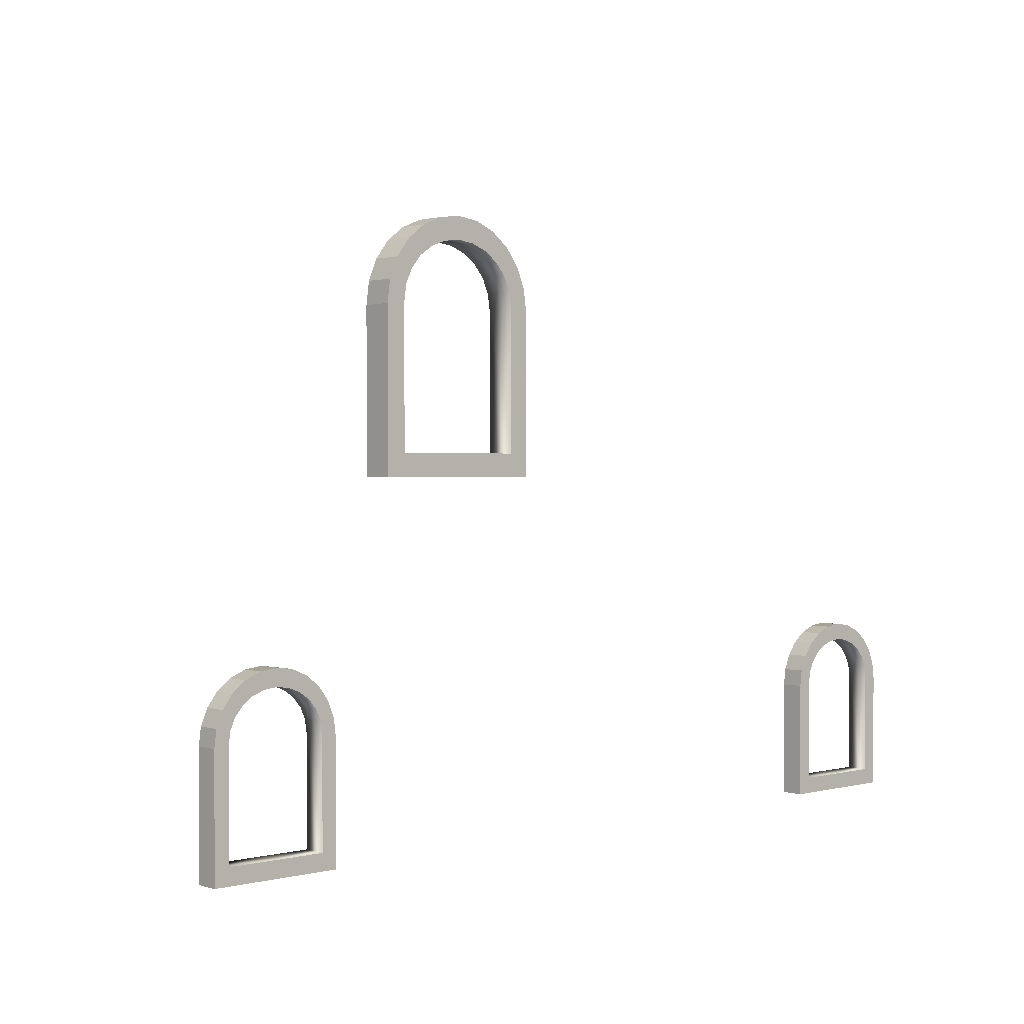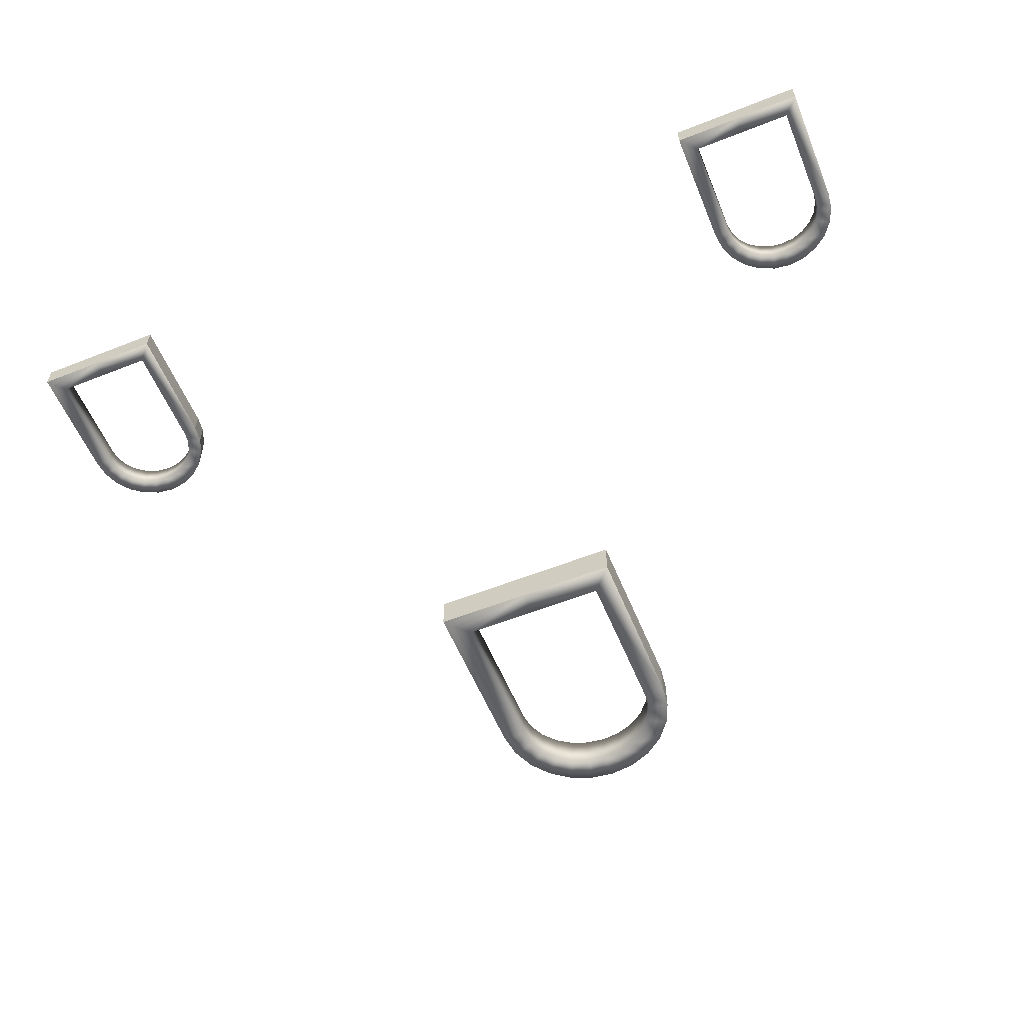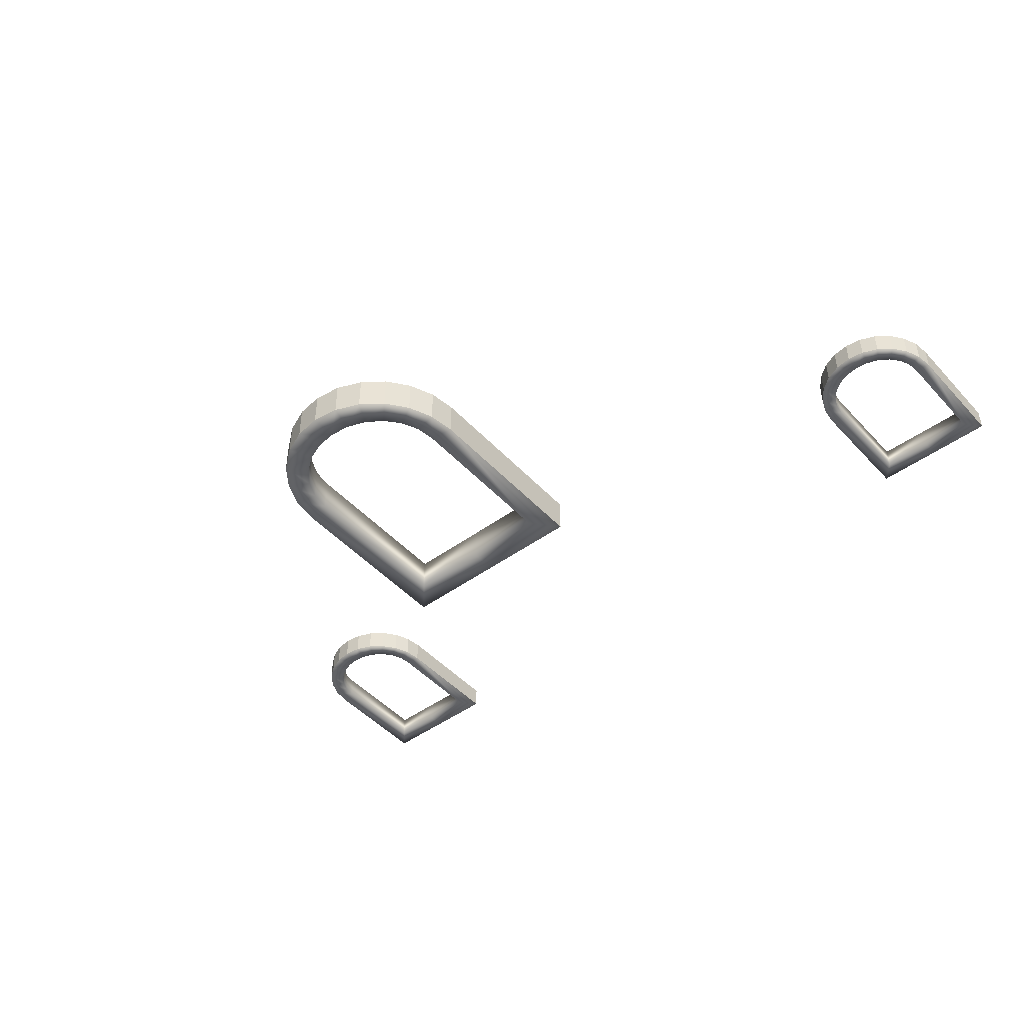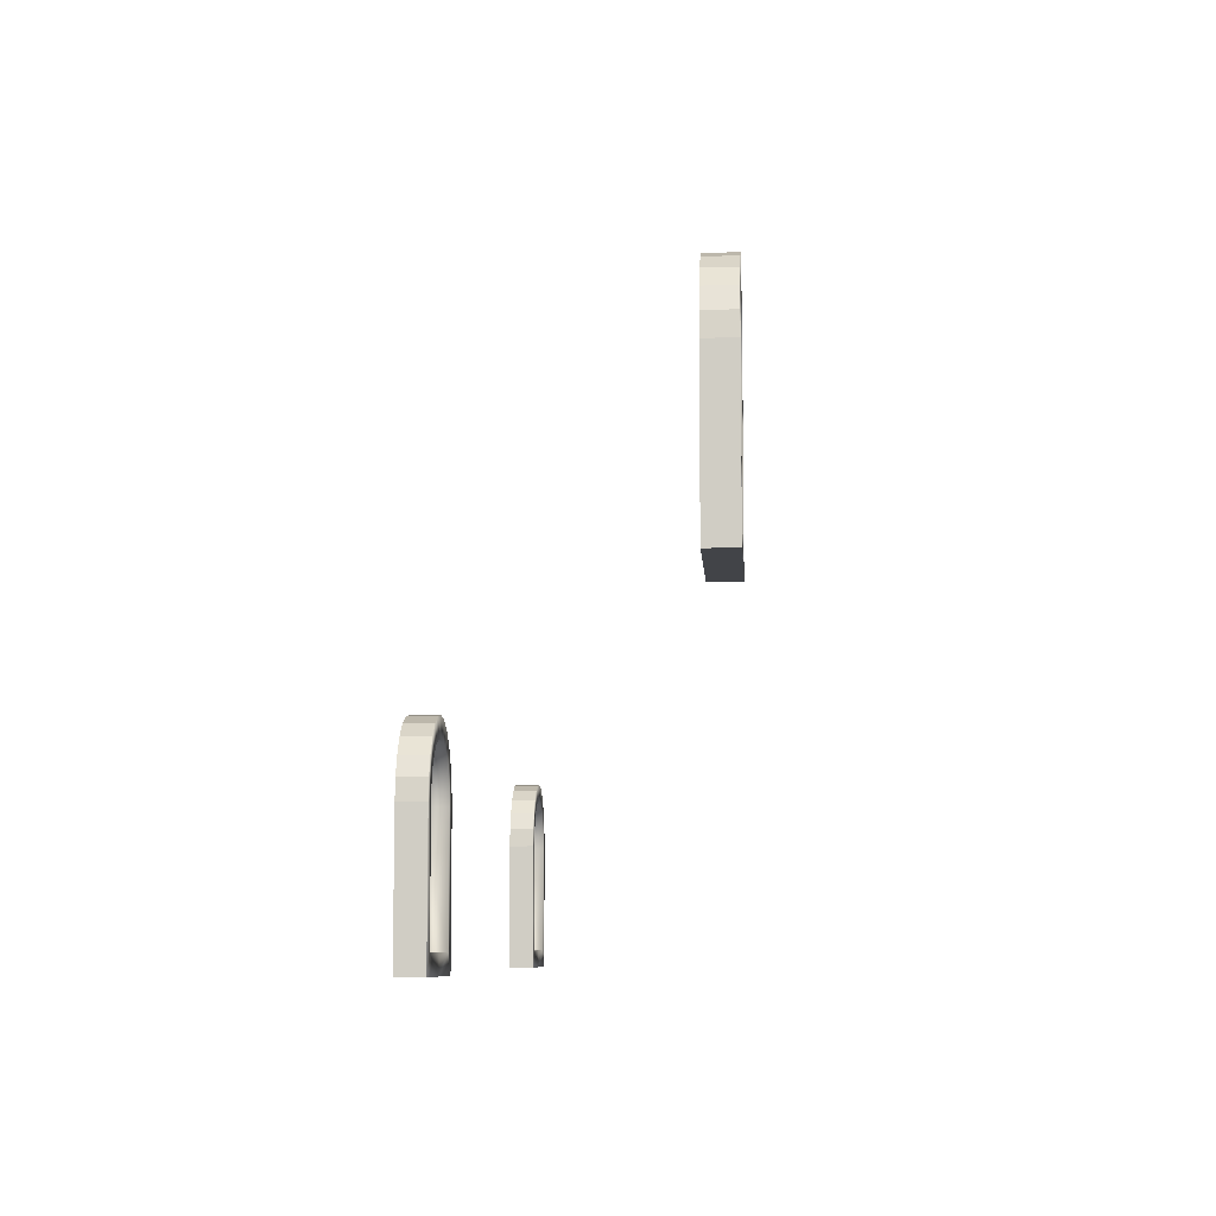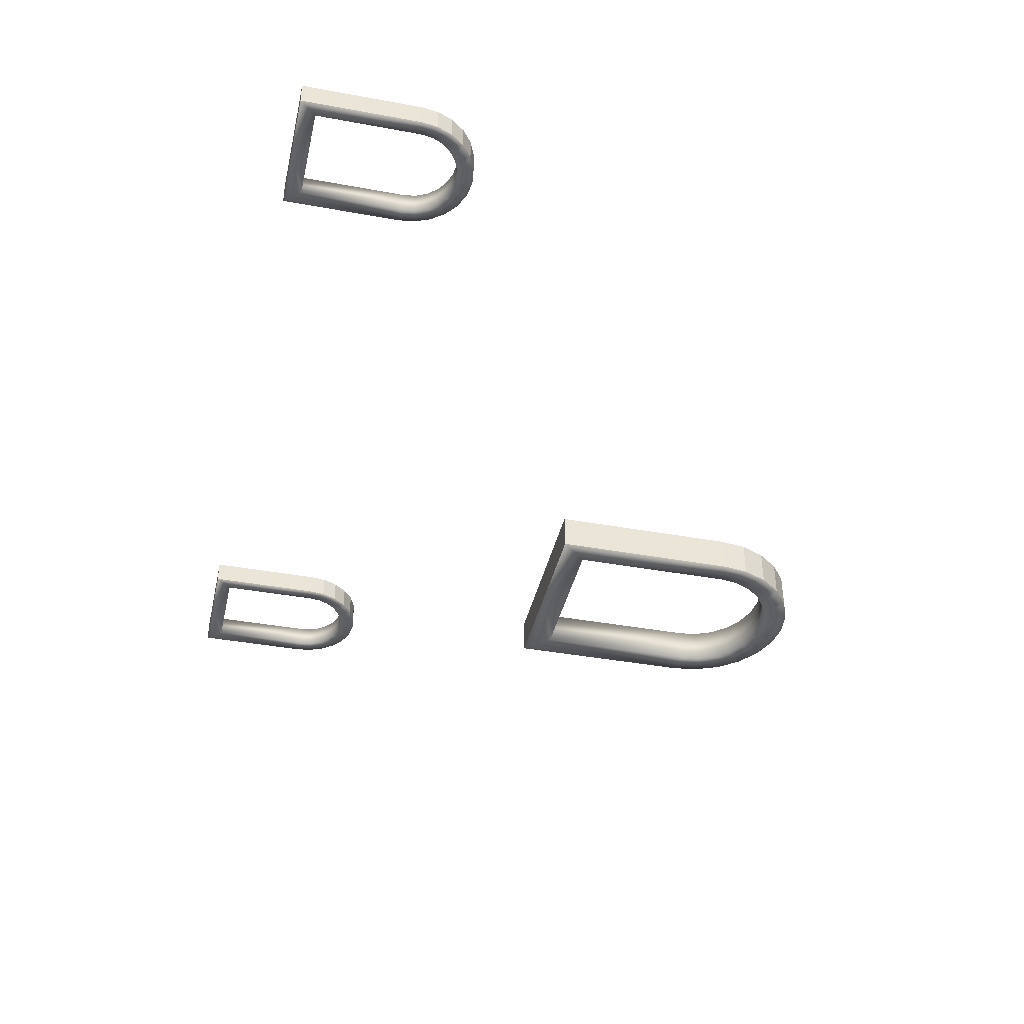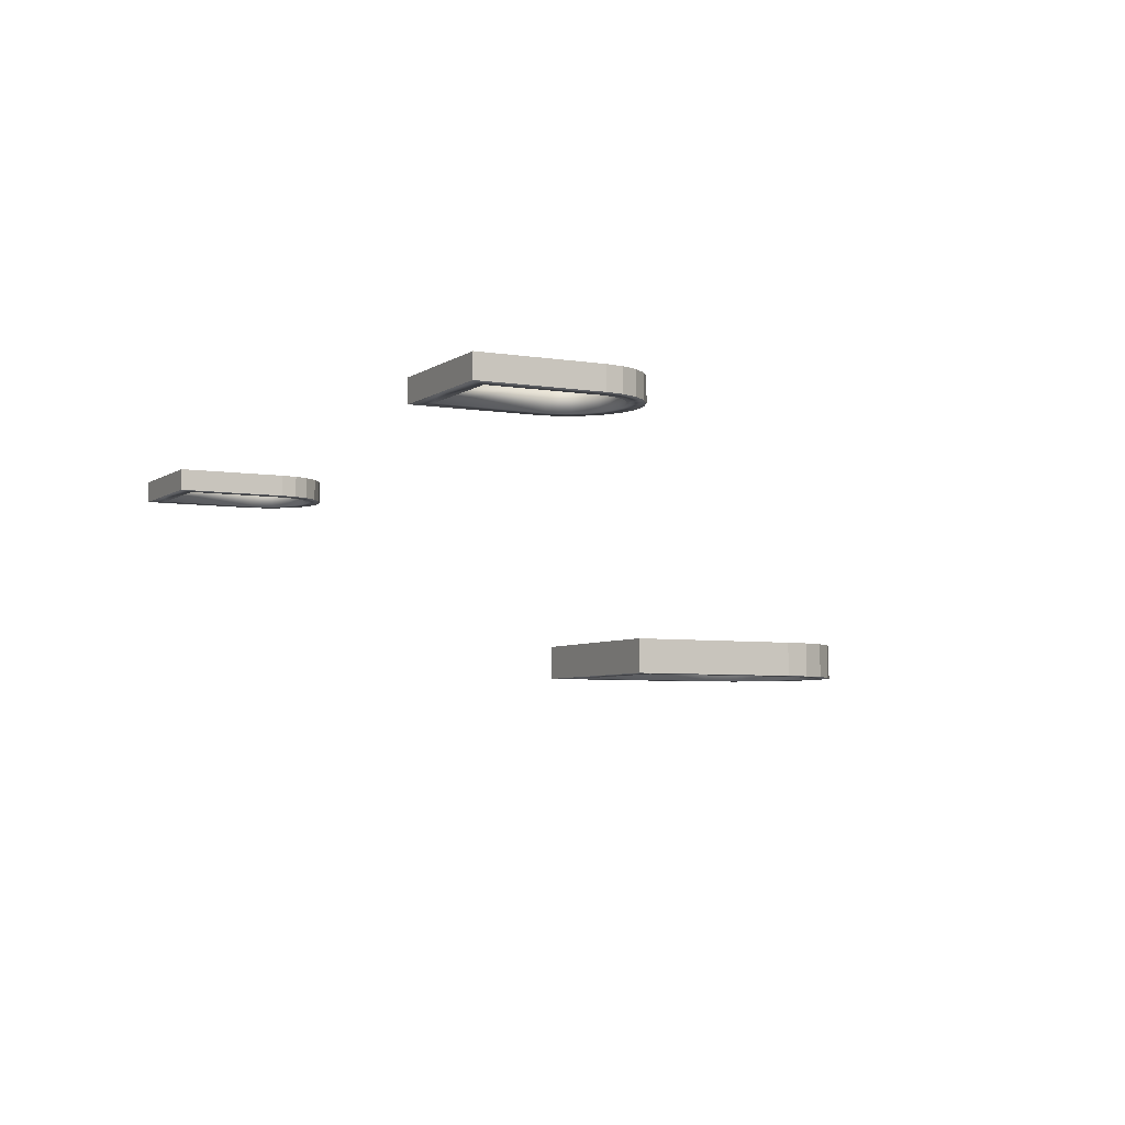
<metadata>
{"format":"obj","ext":"obj","renderer":"f3d","projection":"perspective","resolution":1024,"background":"white","views":[{"elev":1.1,"azim":-42.7,"up":"+Y"},{"elev":-57.6,"azim":22.3,"up":"+Z"},{"elev":-46.4,"azim":-140.3,"up":"+Z"},{"elev":-7.7,"azim":93.6,"up":"+Y"},{"elev":-40.0,"azim":77.3,"up":"+Z"},{"elev":-5.2,"azim":62.7,"up":"+Z"}]}
</metadata>
<code>
o window_frame_center.003_Circle.018
v -1e-06 6.628 1.344
v -1.957 6.37 1.344
v -3.78 5.615 1.344
v -5.346 4.414 1.344
v -6.547 2.848 1.344
v -7.302 1.025 1.344
v -7.56 -0.932 1.344
v -7.56 -0.932 -1.344
v -7.302 1.025 -1.344
v -6.547 2.848 -1.344
v -5.346 4.414 -1.344
v -3.78 5.615 -1.344
v -1.957 6.37 -1.344
v -1e-06 6.628 -1.344
v -1e-06 -14.79 1.344
v 7.56 -14.79 1.344
v -7.56 -14.79 1.344
v 7.56 -0.932 1.344
v 7.302 1.025 1.344
v 6.547 2.848 1.344
v 5.346 4.414 1.344
v 3.78 5.615 1.344
v 1.957 6.37 1.344
v -1e-06 -14.79 -1.344
v 7.56 -14.79 -1.344
v -7.56 -14.79 -1.344
v 7.56 -0.932 -1.344
v 7.302 1.025 -1.344
v 6.547 2.848 -1.344
v 5.346 4.414 -1.344
v 3.78 5.615 -1.344
v 1.957 6.37 -1.344
v -1.507 4.477 1.344
v -1e-06 4.657 1.344
v -2.911 3.948 1.344
v -4.116 3.107 1.344
v -5.041 2.011 1.344
v -5.623 0.7347 1.344
v -5.821 -0.6349 1.344
v 5.821 -12.86 1.344
v -1e-06 -12.86 1.344
v -5.821 -12.86 1.344
v 5.821 -0.6349 1.344
v 5.623 0.7347 1.344
v 5.041 2.011 1.344
v 4.116 3.107 1.344
v 2.911 3.948 1.344
v 1.507 4.477 1.344
v -1.507 4.477 -1.344
v -1e-06 4.657 -1.344
v -2.911 3.948 -1.344
v -4.116 3.107 -1.344
v -5.041 2.011 -1.344
v -5.623 0.7347 -1.344
v -5.821 -0.6349 -1.344
v 5.821 -12.86 -1.344
v -1e-06 -12.86 -1.344
v -5.821 -12.86 -1.344
v 5.821 -0.6349 -1.344
v 5.623 0.7347 -1.344
v 5.041 2.011 -1.344
v 4.116 3.107 -1.344
v 2.911 3.948 -1.344
v 1.507 4.477 -1.344
v -30 -27.57 16.9
v -31.3 -27.74 16.9
v -32.52 -28.24 16.9
v -33.56 -29.04 16.9
v -34.36 -30.09 16.9
v -34.87 -31.3 16.9
v -35.04 -32.61 16.9
v -35.04 -32.61 15.1
v -34.87 -31.3 15.1
v -34.36 -30.09 15.1
v -33.56 -29.04 15.1
v -32.52 -28.24 15.1
v -31.3 -27.74 15.1
v -30 -27.57 15.1
v -30 -41.85 16.9
v -24.96 -41.85 16.9
v -35.04 -41.85 16.9
v -24.96 -32.61 16.9
v -25.13 -31.3 16.9
v -25.64 -30.09 16.9
v -26.44 -29.04 16.9
v -27.48 -28.24 16.9
v -28.7 -27.74 16.9
v -30 -41.85 15.1
v -24.96 -41.85 15.1
v -35.04 -41.85 15.1
v -24.96 -32.61 15.1
v -25.13 -31.3 15.1
v -25.64 -30.09 15.1
v -26.44 -29.04 15.1
v -27.48 -28.24 15.1
v -28.7 -27.74 15.1
v -31 -29 16.9
v -30 -28.88 16.9
v -31.94 -29.35 16.9
v -32.74 -29.91 16.9
v -33.36 -30.64 16.9
v -33.75 -31.5 16.9
v -33.88 -32.41 16.9
v -26.12 -40.56 16.9
v -30 -40.56 16.9
v -33.88 -40.56 16.9
v -26.12 -32.41 16.9
v -26.25 -31.5 16.9
v -26.64 -30.64 16.9
v -27.26 -29.91 16.9
v -28.06 -29.35 16.9
v -29 -29 16.9
v -31 -29 15.1
v -30 -28.88 15.1
v -31.94 -29.35 15.1
v -32.74 -29.91 15.1
v -33.36 -30.64 15.1
v -33.75 -31.5 15.1
v -33.88 -32.41 15.1
v -26.12 -40.56 15.1
v -30 -40.56 15.1
v -33.88 -40.56 15.1
v -26.12 -32.41 15.1
v -26.25 -31.5 15.1
v -26.64 -30.64 15.1
v -27.26 -29.91 15.1
v -28.06 -29.35 15.1
v -29 -29 15.1
v 30 -27.57 16.9
v 28.7 -27.74 16.9
v 27.48 -28.24 16.9
v 26.44 -29.04 16.9
v 25.64 -30.09 16.9
v 25.13 -31.3 16.9
v 24.96 -32.61 16.9
v 24.96 -32.61 15.1
v 25.13 -31.3 15.1
v 25.64 -30.09 15.1
v 26.44 -29.04 15.1
v 27.48 -28.24 15.1
v 28.7 -27.74 15.1
v 30 -27.57 15.1
v 30 -41.85 16.9
v 35.04 -41.85 16.9
v 24.96 -41.85 16.9
v 35.04 -32.61 16.9
v 34.87 -31.3 16.9
v 34.36 -30.09 16.9
v 33.56 -29.04 16.9
v 32.52 -28.24 16.9
v 31.3 -27.74 16.9
v 30 -41.85 15.1
v 35.04 -41.85 15.1
v 24.96 -41.85 15.1
v 35.04 -32.61 15.1
v 34.87 -31.3 15.1
v 34.36 -30.09 15.1
v 33.56 -29.04 15.1
v 32.52 -28.24 15.1
v 31.3 -27.74 15.1
v 29 -29 16.9
v 30 -28.88 16.9
v 28.06 -29.35 16.9
v 27.26 -29.91 16.9
v 26.64 -30.64 16.9
v 26.25 -31.5 16.9
v 26.12 -32.41 16.9
v 33.88 -40.56 16.9
v 30 -40.56 16.9
v 26.12 -40.56 16.9
v 33.88 -32.41 16.9
v 33.75 -31.5 16.9
v 33.36 -30.64 16.9
v 32.74 -29.91 16.9
v 31.94 -29.35 16.9
v 31 -29 16.9
v 29 -29 15.1
v 30 -28.88 15.1
v 28.06 -29.35 15.1
v 27.26 -29.91 15.1
v 26.64 -30.64 15.1
v 26.25 -31.5 15.1
v 26.12 -32.41 15.1
v 33.88 -40.56 15.1
v 30 -40.56 15.1
v 26.12 -40.56 15.1
v 33.88 -32.41 15.1
v 33.75 -31.5 15.1
v 33.36 -30.64 15.1
v 32.74 -29.91 15.1
v 31.94 -29.35 15.1
v 31 -29 15.1
f 9 5 6
f 29 19 20
f 25 15 16
f 8 6 7
f 30 20 21
f 31 21 22
f 32 22 23
f 13 1 2
f 24 17 15
f 1 32 23
f 3 13 2
f 27 16 18
f 11 3 4
f 26 7 17
f 10 4 5
f 28 18 19
f 18 40 43
f 7 42 17
f 19 43 44
f 20 44 45
f 21 45 46
f 21 47 22
f 2 34 33
f 22 48 23
f 3 33 35
f 23 34 1
f 4 35 36
f 4 37 5
f 5 38 6
f 6 39 7
f 15 40 16
f 15 42 41
f 73 69 70
f 93 83 84
f 89 79 80
f 72 70 71
f 94 84 85
f 95 85 86
f 96 86 87
f 77 65 66
f 88 81 79
f 78 87 65
f 76 66 67
f 91 80 82
f 75 67 68
f 90 71 81
f 74 68 69
f 92 82 83
f 82 104 107
f 71 106 81
f 83 107 108
f 84 108 109
f 85 109 110
f 85 111 86
f 66 98 97
f 86 112 87
f 67 97 99
f 87 98 65
f 68 99 100
f 68 101 69
f 69 102 70
f 70 103 71
f 79 104 80
f 79 106 105
f 137 133 134
f 157 147 148
f 153 143 144
f 136 134 135
f 158 148 149
f 159 149 150
f 160 150 151
f 141 129 130
f 152 145 143
f 142 151 129
f 140 130 131
f 155 144 146
f 139 131 132
f 154 135 145
f 138 132 133
f 156 146 147
f 146 168 171
f 135 170 145
f 147 171 172
f 148 172 173
f 149 173 174
f 149 175 150
f 130 162 161
f 150 176 151
f 131 161 163
f 151 162 129
f 132 163 164
f 132 165 133
f 133 166 134
f 134 167 135
f 143 168 144
f 143 170 169
f 9 10 5
f 29 28 19
f 25 24 15
f 8 9 6
f 30 29 20
f 31 30 21
f 32 31 22
f 13 14 1
f 24 26 17
f 1 14 32
f 3 12 13
f 27 25 16
f 11 12 3
f 26 8 7
f 10 11 4
f 28 27 18
f 18 16 40
f 7 39 42
f 19 18 43
f 20 19 44
f 21 20 45
f 21 46 47
f 2 1 34
f 22 47 48
f 3 2 33
f 23 48 34
f 4 3 35
f 4 36 37
f 5 37 38
f 6 38 39
f 15 41 40
f 15 17 42
f 73 74 69
f 93 92 83
f 89 88 79
f 72 73 70
f 94 93 84
f 95 94 85
f 96 95 86
f 77 78 65
f 88 90 81
f 78 96 87
f 76 77 66
f 91 89 80
f 75 76 67
f 90 72 71
f 74 75 68
f 92 91 82
f 82 80 104
f 71 103 106
f 83 82 107
f 84 83 108
f 85 84 109
f 85 110 111
f 66 65 98
f 86 111 112
f 67 66 97
f 87 112 98
f 68 67 99
f 68 100 101
f 69 101 102
f 70 102 103
f 79 105 104
f 79 81 106
f 137 138 133
f 157 156 147
f 153 152 143
f 136 137 134
f 158 157 148
f 159 158 149
f 160 159 150
f 141 142 129
f 152 154 145
f 142 160 151
f 140 141 130
f 155 153 144
f 139 140 131
f 154 136 135
f 138 139 132
f 156 155 146
f 146 144 168
f 135 167 170
f 147 146 171
f 148 147 172
f 149 148 173
f 149 174 175
f 130 129 162
f 150 175 176
f 131 130 161
f 151 176 162
f 132 131 163
f 132 164 165
f 133 165 166
f 134 166 167
f 143 169 168
f 143 145 170
f 37 54 38
f 44 61 45
f 41 56 40
f 38 55 39
f 45 62 46
f 46 63 47
f 47 64 48
f 34 49 33
f 42 57 41
f 34 64 50
f 33 51 35
f 40 59 43
f 35 52 36
f 39 58 42
f 37 52 53
f 43 60 44
f 9 55 54
f 24 56 57
f 24 58 26
f 27 56 25
f 8 58 55
f 28 59 27
f 29 60 28
f 30 61 29
f 30 63 62
f 13 50 14
f 31 64 63
f 12 49 13
f 32 50 64
f 11 51 12
f 11 53 52
f 10 54 53
f 101 118 102
f 108 125 109
f 105 120 104
f 102 119 103
f 109 126 110
f 110 127 111
f 111 128 112
f 98 113 97
f 106 121 105
f 112 114 98
f 97 115 99
f 104 123 107
f 99 116 100
f 103 122 106
f 100 117 101
f 107 124 108
f 73 119 118
f 88 120 121
f 88 122 90
f 91 120 89
f 72 122 119
f 92 123 91
f 93 124 92
f 94 125 93
f 94 127 126
f 77 114 78
f 95 128 127
f 76 113 77
f 96 114 128
f 75 115 76
f 75 117 116
f 74 118 117
f 165 182 166
f 172 189 173
f 169 184 168
f 166 183 167
f 173 190 174
f 174 191 175
f 175 192 176
f 162 177 161
f 170 185 169
f 176 178 162
f 161 179 163
f 168 187 171
f 163 180 164
f 167 186 170
f 164 181 165
f 171 188 172
f 137 183 182
f 152 184 185
f 152 186 154
f 155 184 153
f 136 186 183
f 156 187 155
f 157 188 156
f 158 189 157
f 158 191 190
f 141 178 142
f 159 192 191
f 140 177 141
f 160 178 192
f 139 179 140
f 139 181 180
f 138 182 181
f 37 53 54
f 44 60 61
f 41 57 56
f 38 54 55
f 45 61 62
f 46 62 63
f 47 63 64
f 34 50 49
f 42 58 57
f 34 48 64
f 33 49 51
f 40 56 59
f 35 51 52
f 39 55 58
f 37 36 52
f 43 59 60
f 9 8 55
f 24 25 56
f 24 57 58
f 27 59 56
f 8 26 58
f 28 60 59
f 29 61 60
f 30 62 61
f 30 31 63
f 13 49 50
f 31 32 64
f 12 51 49
f 32 14 50
f 11 52 51
f 11 10 53
f 10 9 54
f 101 117 118
f 108 124 125
f 105 121 120
f 102 118 119
f 109 125 126
f 110 126 127
f 111 127 128
f 98 114 113
f 106 122 121
f 112 128 114
f 97 113 115
f 104 120 123
f 99 115 116
f 103 119 122
f 100 116 117
f 107 123 124
f 73 72 119
f 88 89 120
f 88 121 122
f 91 123 120
f 72 90 122
f 92 124 123
f 93 125 124
f 94 126 125
f 94 95 127
f 77 113 114
f 95 96 128
f 76 115 113
f 96 78 114
f 75 116 115
f 75 74 117
f 74 73 118
f 165 181 182
f 172 188 189
f 169 185 184
f 166 182 183
f 173 189 190
f 174 190 191
f 175 191 192
f 162 178 177
f 170 186 185
f 176 192 178
f 161 177 179
f 168 184 187
f 163 179 180
f 167 183 186
f 164 180 181
f 171 187 188
f 137 136 183
f 152 153 184
f 152 185 186
f 155 187 184
f 136 154 186
f 156 188 187
f 157 189 188
f 158 190 189
f 158 159 191
f 141 177 178
f 159 160 192
f 140 179 177
f 160 142 178
f 139 180 179
f 139 138 181
f 138 137 182

</code>
